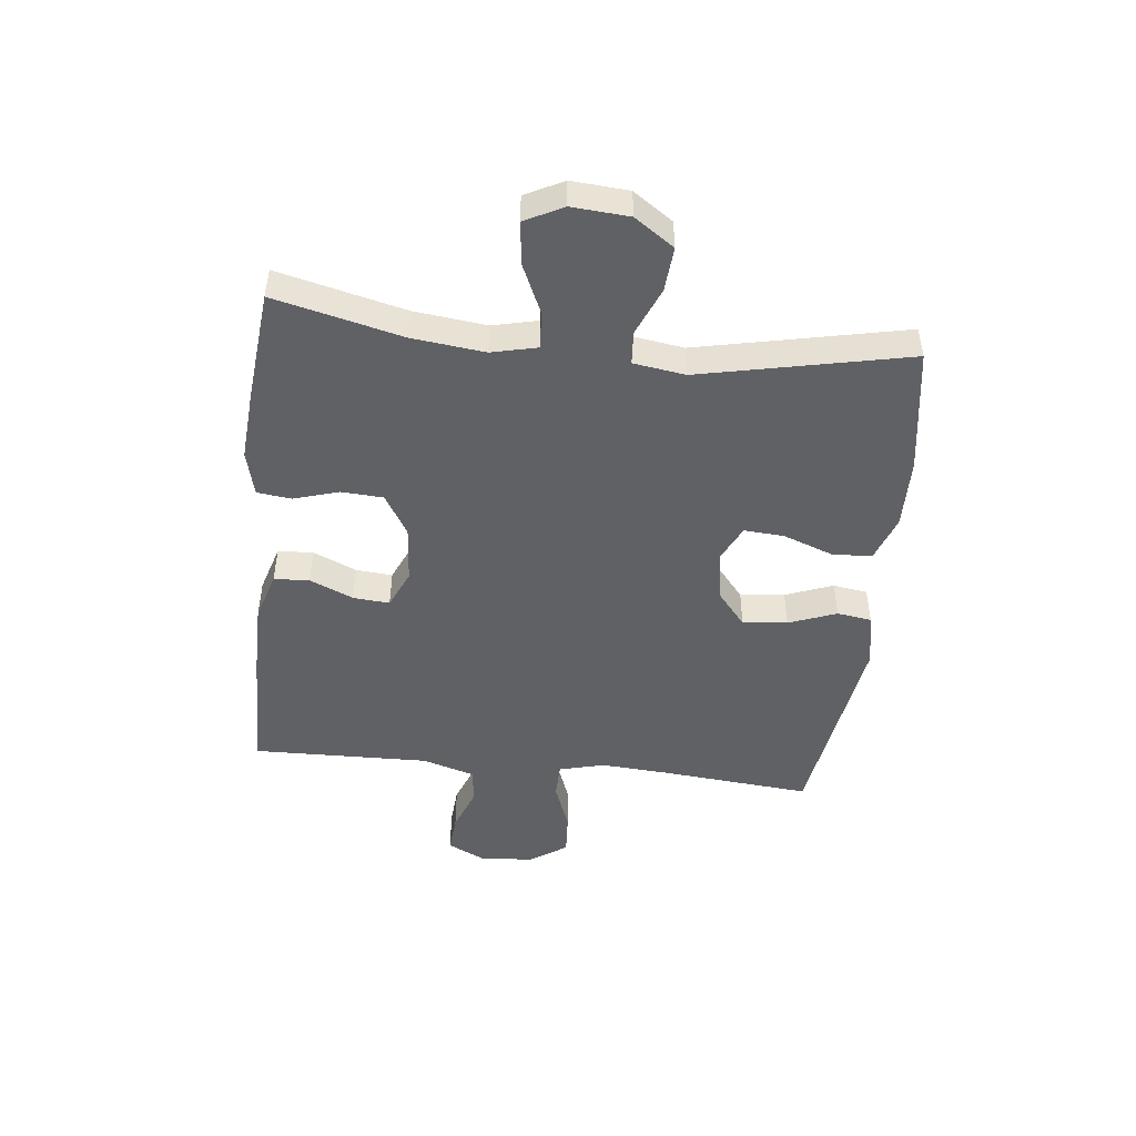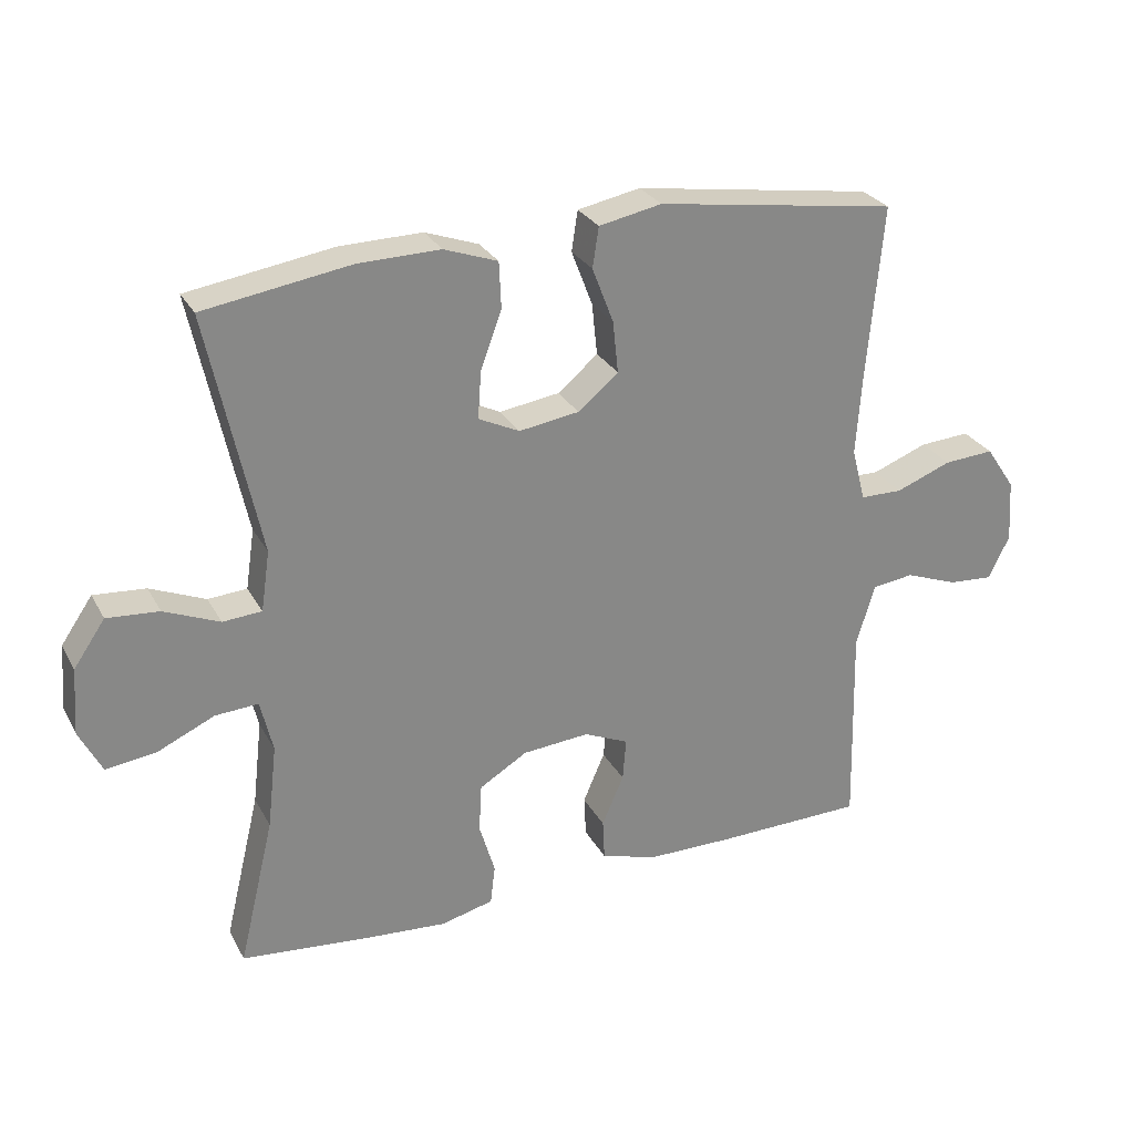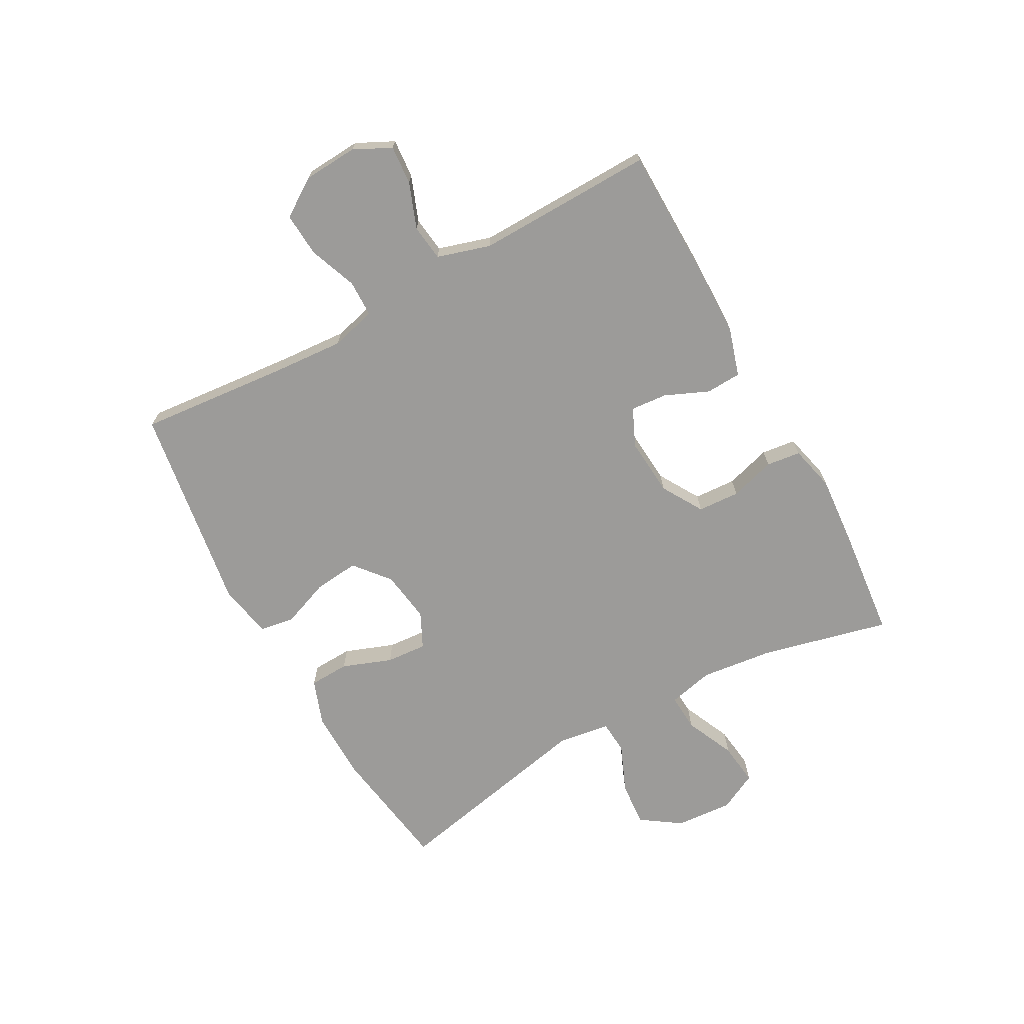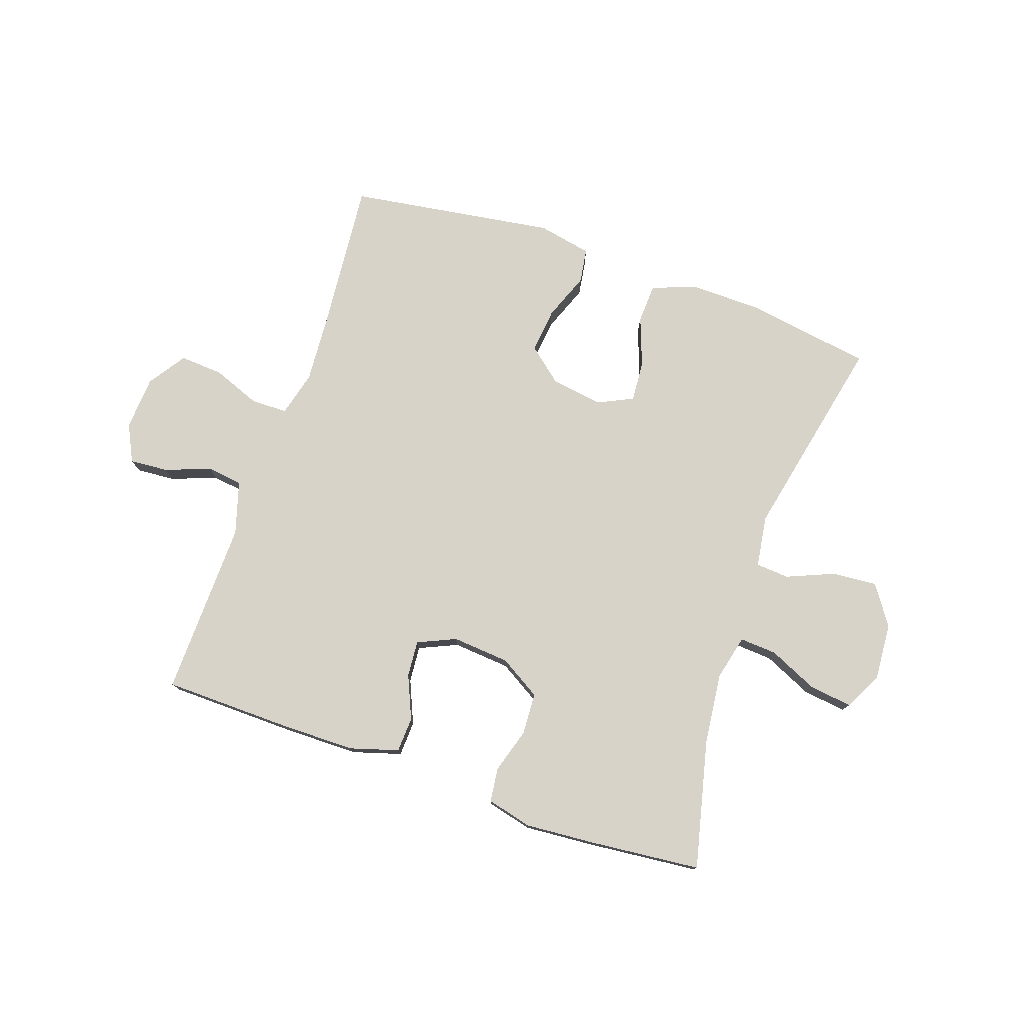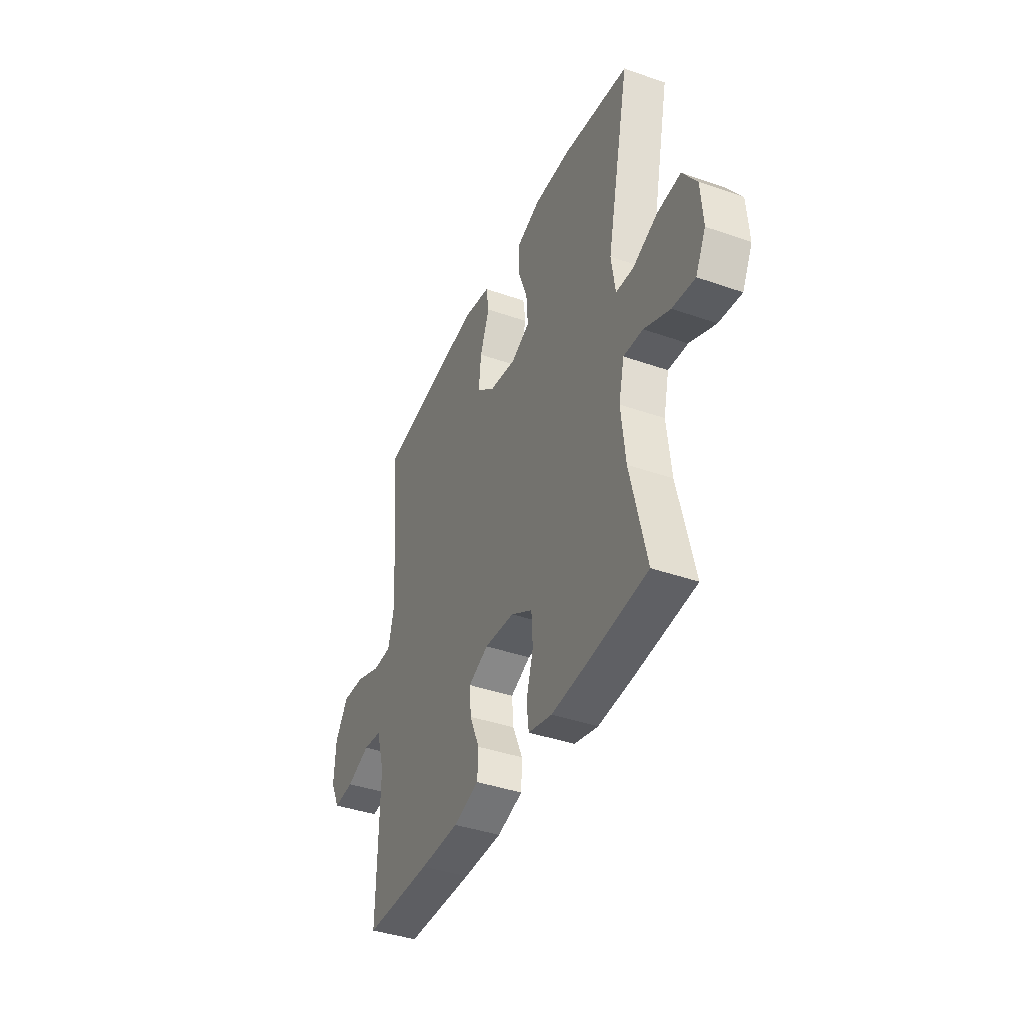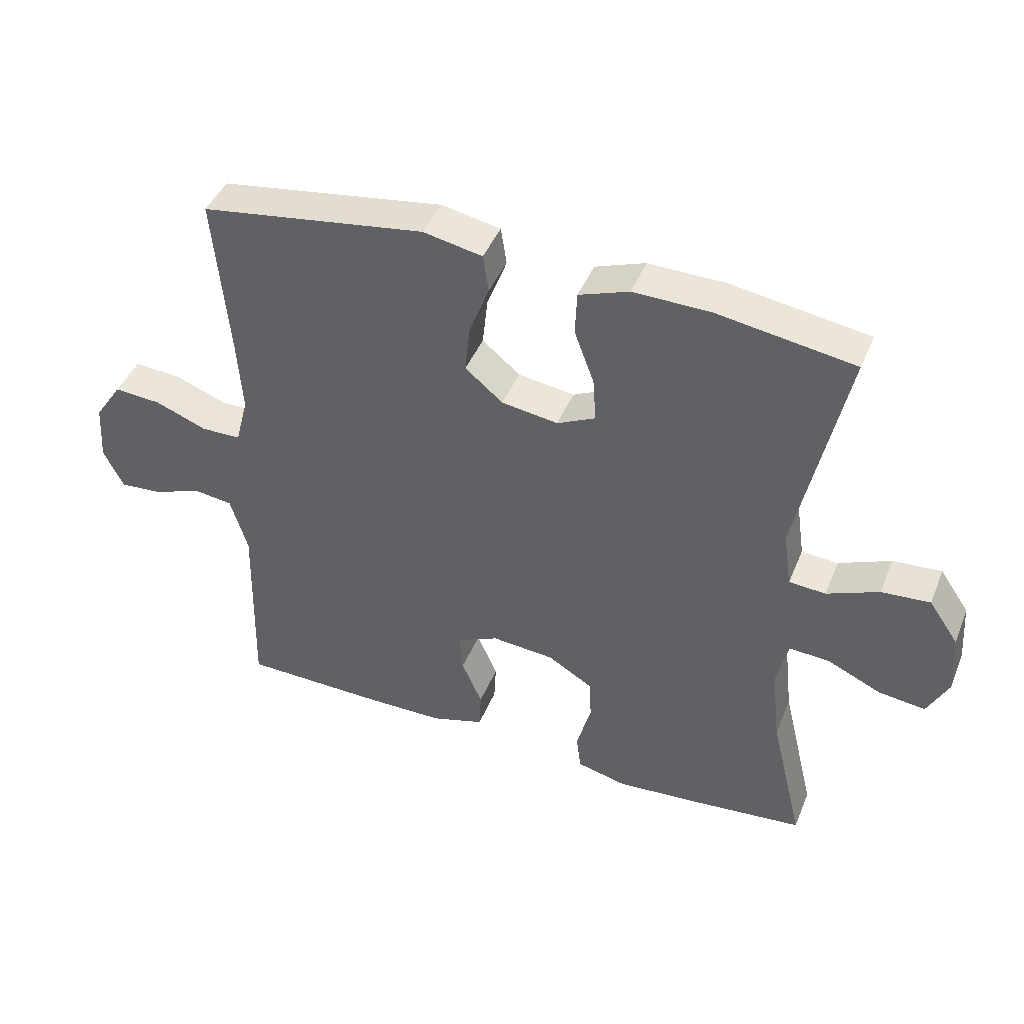
<metadata>
{"format":"obj","ext":"obj","renderer":"f3d","projection":"perspective","resolution":1024,"background":"white","views":[{"elev":-47.7,"azim":-96.3,"up":"+Y"},{"elev":27.7,"azim":-23.5,"up":"+Z"},{"elev":-69.8,"azim":118.7,"up":"+Y"},{"elev":77.2,"azim":-160.9,"up":"+Y"},{"elev":-40.2,"azim":-113.3,"up":"+Z"},{"elev":43.7,"azim":-158.6,"up":"+Z"}]}
</metadata>
<code>
v -0.5 0.07 0.5
v -0.286 0.07 0.533
v -0.166 0.07 0.535
v -0.088 0.07 0.507
v -0.085 0.07 0.439
v -0.116 0.07 0.355
v -0.121 0.07 0.286
v -0.061 0.07 0.257
v 0.027 0.07 0.27
v 0.086 0.07 0.319
v 0.078 0.07 0.395
v 0.047 0.07 0.476
v 0.056 0.07 0.535
v 0.148 0.07 0.553
v 0.5 0.07 0.5
v 0.477 0.07 0.244
v 0.469 0.07 0.126
v 0.489 0.07 0.049
v 0.551 0.07 0.048
v 0.632 0.07 0.079
v 0.706 0.07 0.084
v 0.749 0.07 0.02
v 0.755 0.07 -0.072
v 0.724 0.07 -0.135
v 0.658 0.07 -0.13
v 0.581 0.07 -0.101
v 0.52 0.07 -0.109
v 0.493 0.07 -0.199
v 0.5 0.07 -0.5
v 0.282 0.07 -0.504
v 0.155 0.07 -0.503
v 0.072 0.07 -0.478
v 0.069 0.07 -0.418
v 0.101 0.07 -0.344
v 0.106 0.07 -0.282
v 0.041 0.07 -0.253
v -0.057 0.07 -0.261
v -0.127 0.07 -0.303
v -0.131 0.07 -0.374
v -0.108 0.07 -0.451
v -0.115 0.07 -0.509
v -0.192 0.07 -0.528
v -0.309 0.07 -0.519
v -0.5 0.07 -0.5
v -0.448 0.07 -0.283
v -0.434 0.07 -0.16
v -0.452 0.07 -0.083
v -0.515 0.07 -0.087
v -0.599 0.07 -0.125
v -0.672 0.07 -0.134
v -0.705 0.07 -0.069
v -0.698 0.07 0.028
v -0.652 0.07 0.095
v -0.576 0.07 0.089
v -0.495 0.07 0.055
v -0.438 0.07 0.059
v -0.425 0.07 0.147
v -0.5 0 0.5
v -0.286 0 0.533
v -0.166 0 0.535
v -0.088 0 0.507
v -0.085 0 0.439
v -0.116 0 0.355
v -0.121 0 0.286
v -0.061 0 0.257
v 0.027 0 0.27
v 0.086 0 0.319
v 0.078 0 0.395
v 0.047 0 0.476
v 0.056 0 0.535
v 0.148 0 0.553
v 0.5 0 0.5
v 0.477 0 0.244
v 0.469 0 0.126
v 0.489 0 0.049
v 0.551 0 0.048
v 0.632 0 0.079
v 0.706 0 0.084
v 0.749 0 0.02
v 0.755 0 -0.072
v 0.724 0 -0.135
v 0.658 0 -0.13
v 0.581 0 -0.101
v 0.52 0 -0.109
v 0.493 0 -0.199
v 0.5 0 -0.5
v 0.282 0 -0.504
v 0.155 0 -0.503
v 0.072 0 -0.478
v 0.069 0 -0.418
v 0.101 0 -0.344
v 0.106 0 -0.282
v 0.041 0 -0.253
v -0.057 0 -0.261
v -0.127 0 -0.303
v -0.131 0 -0.374
v -0.108 0 -0.451
v -0.115 0 -0.509
v -0.192 0 -0.528
v -0.309 0 -0.519
v -0.5 0 -0.5
v -0.448 0 -0.283
v -0.434 0 -0.16
v -0.452 0 -0.083
v -0.515 0 -0.087
v -0.599 0 -0.125
v -0.672 0 -0.134
v -0.705 0 -0.069
v -0.698 0 0.028
v -0.652 0 0.095
v -0.576 0 0.089
v -0.495 0 0.055
v -0.438 0 0.059
v -0.425 0 0.147
f 53 54 55
f 52 53 55
f 51 52 55
f 50 51 55
f 49 50 55
f 48 49 55
f 47 48 55 56
f 46 47 56 57
f 43 44 45
f 42 43 45
f 41 42 45
f 40 41 45
f 39 40 45
f 38 39 45 46
f 37 38 46 57
f 32 33 34
f 31 32 34
f 30 31 34
f 29 30 34
f 28 29 34
f 27 28 34 35
f 24 25 26
f 23 24 26
f 22 23 26
f 21 22 26
f 20 21 26
f 19 20 26
f 18 19 26 27
f 27 35 36
f 18 27 36
f 17 18 36
f 14 15 16
f 13 14 16
f 12 13 16
f 11 12 16
f 10 11 16 17
f 4 5 6
f 3 4 6
f 2 3 6
f 1 2 6
f 57 1 6
f 57 6 7
f 37 57 7 8
f 17 36 37
f 10 17 37
f 9 10 37
f 8 9 37
f 112 111 110
f 112 110 109
f 112 109 108
f 112 108 107
f 112 107 106
f 112 106 105
f 113 112 105 104
f 114 113 104 103
f 102 101 100
f 102 100 99
f 102 99 98
f 102 98 97
f 102 97 96
f 103 102 96 95
f 114 103 95 94
f 91 90 89
f 91 89 88
f 91 88 87
f 91 87 86
f 91 86 85
f 92 91 85 84
f 83 82 81
f 83 81 80
f 83 80 79
f 83 79 78
f 83 78 77
f 83 77 76
f 84 83 76 75
f 93 92 84
f 93 84 75
f 93 75 74
f 73 72 71
f 73 71 70
f 73 70 69
f 73 69 68
f 74 73 68 67
f 63 62 61
f 63 61 60
f 63 60 59
f 63 59 58
f 63 58 114
f 64 63 114
f 65 64 114 94
f 94 93 74
f 94 74 67
f 94 67 66
f 94 66 65
f 1 58 59 2
f 2 59 60 3
f 3 60 61 4
f 4 61 62 5
f 5 62 63 6
f 6 63 64 7
f 7 64 65 8
f 8 65 66 9
f 9 66 67 10
f 10 67 68 11
f 11 68 69 12
f 12 69 70 13
f 13 70 71 14
f 14 71 72 15
f 15 72 73 16
f 16 73 74 17
f 17 74 75 18
f 18 75 76 19
f 19 76 77 20
f 20 77 78 21
f 21 78 79 22
f 22 79 80 23
f 23 80 81 24
f 24 81 82 25
f 25 82 83 26
f 26 83 84 27
f 27 84 85 28
f 28 85 86 29
f 29 86 87 30
f 30 87 88 31
f 31 88 89 32
f 32 89 90 33
f 33 90 91 34
f 34 91 92 35
f 35 92 93 36
f 36 93 94 37
f 37 94 95 38
f 38 95 96 39
f 39 96 97 40
f 40 97 98 41
f 41 98 99 42
f 42 99 100 43
f 43 100 101 44
f 44 101 102 45
f 45 102 103 46
f 46 103 104 47
f 47 104 105 48
f 48 105 106 49
f 49 106 107 50
f 50 107 108 51
f 51 108 109 52
f 52 109 110 53
f 53 110 111 54
f 54 111 112 55
f 55 112 113 56
f 56 113 114 57
f 57 114 58 1

</code>
